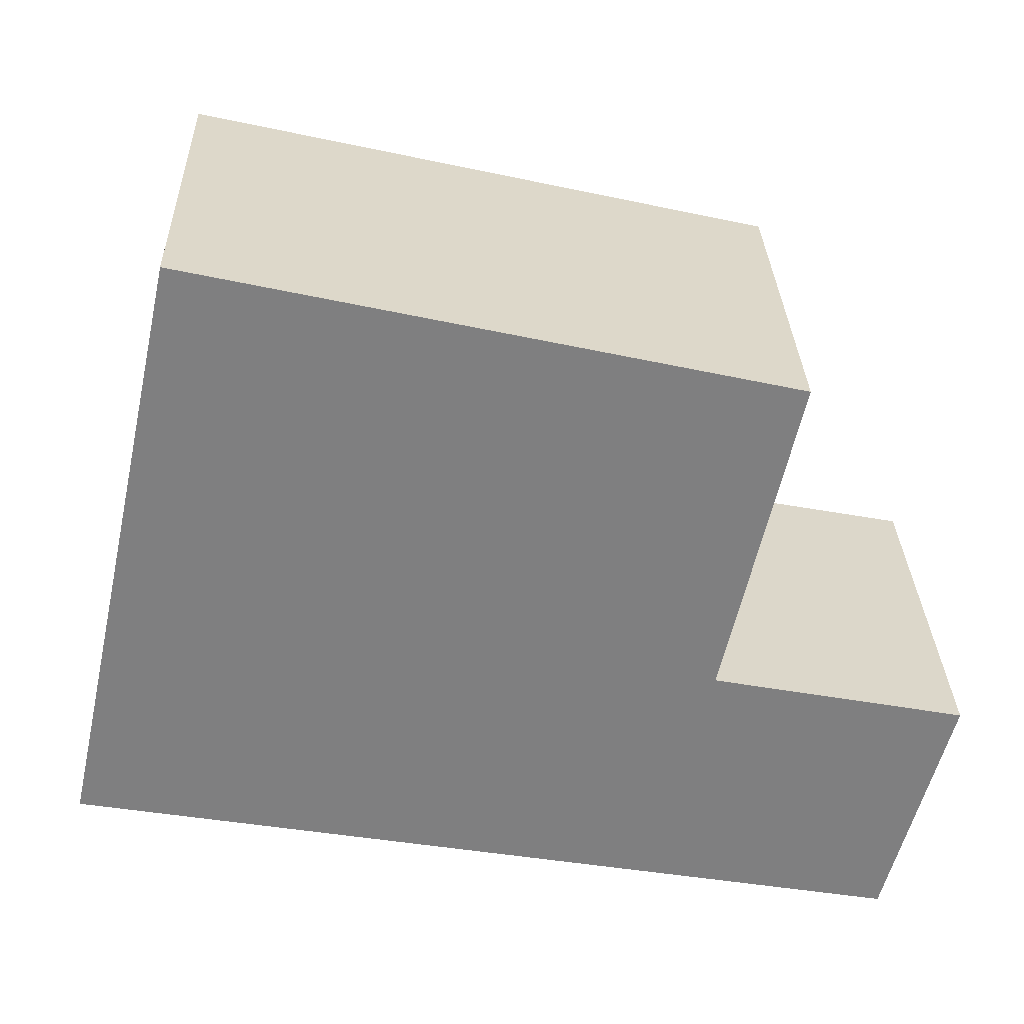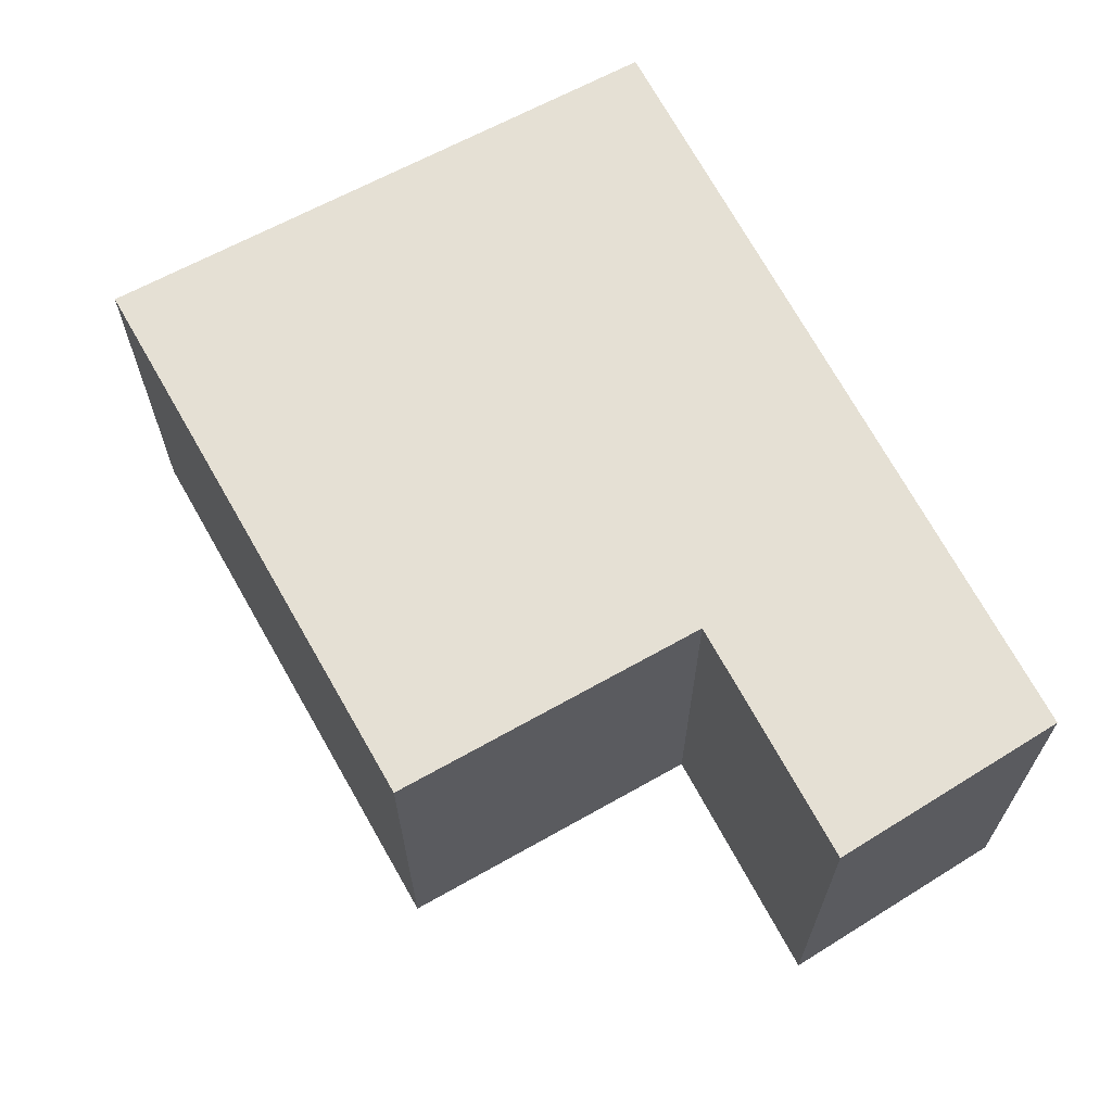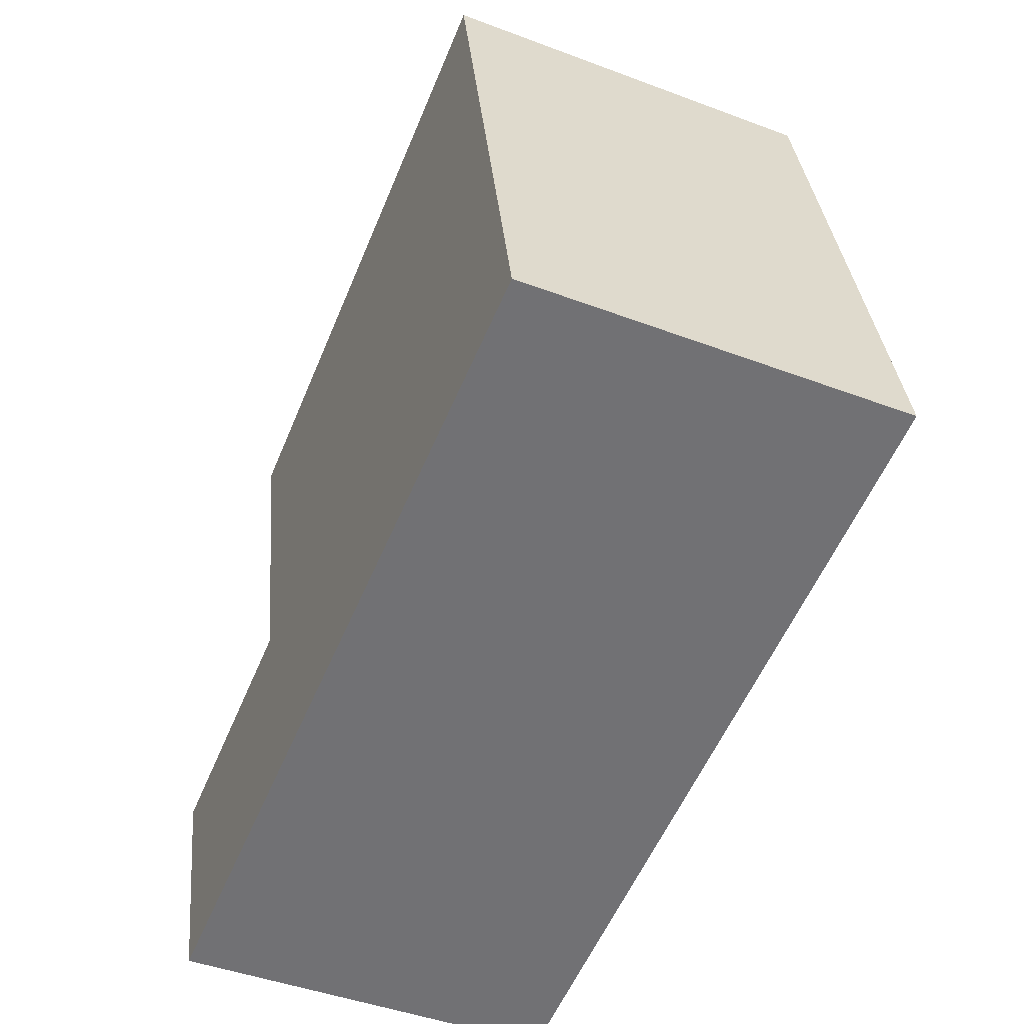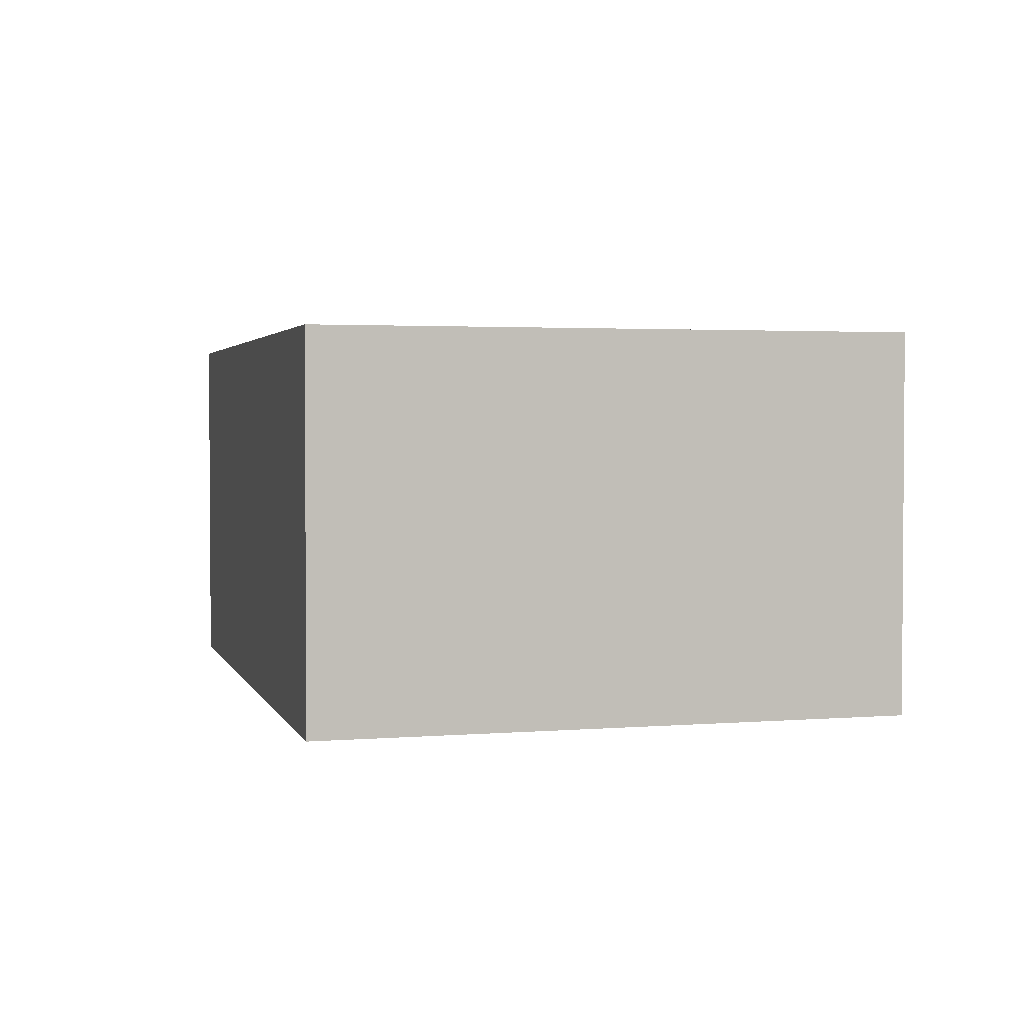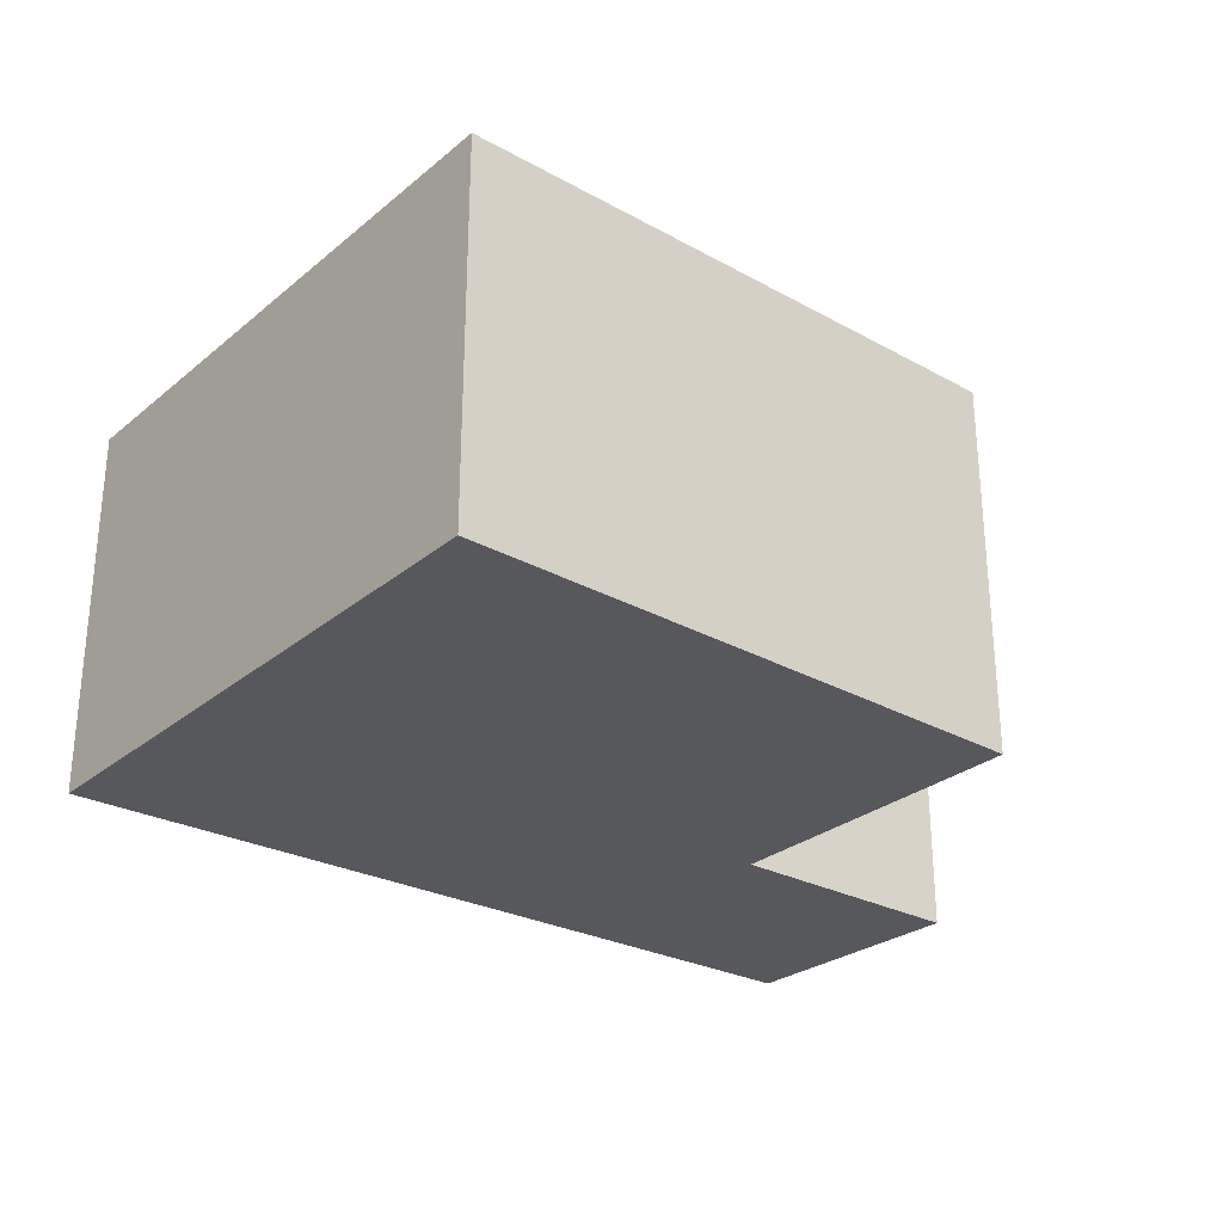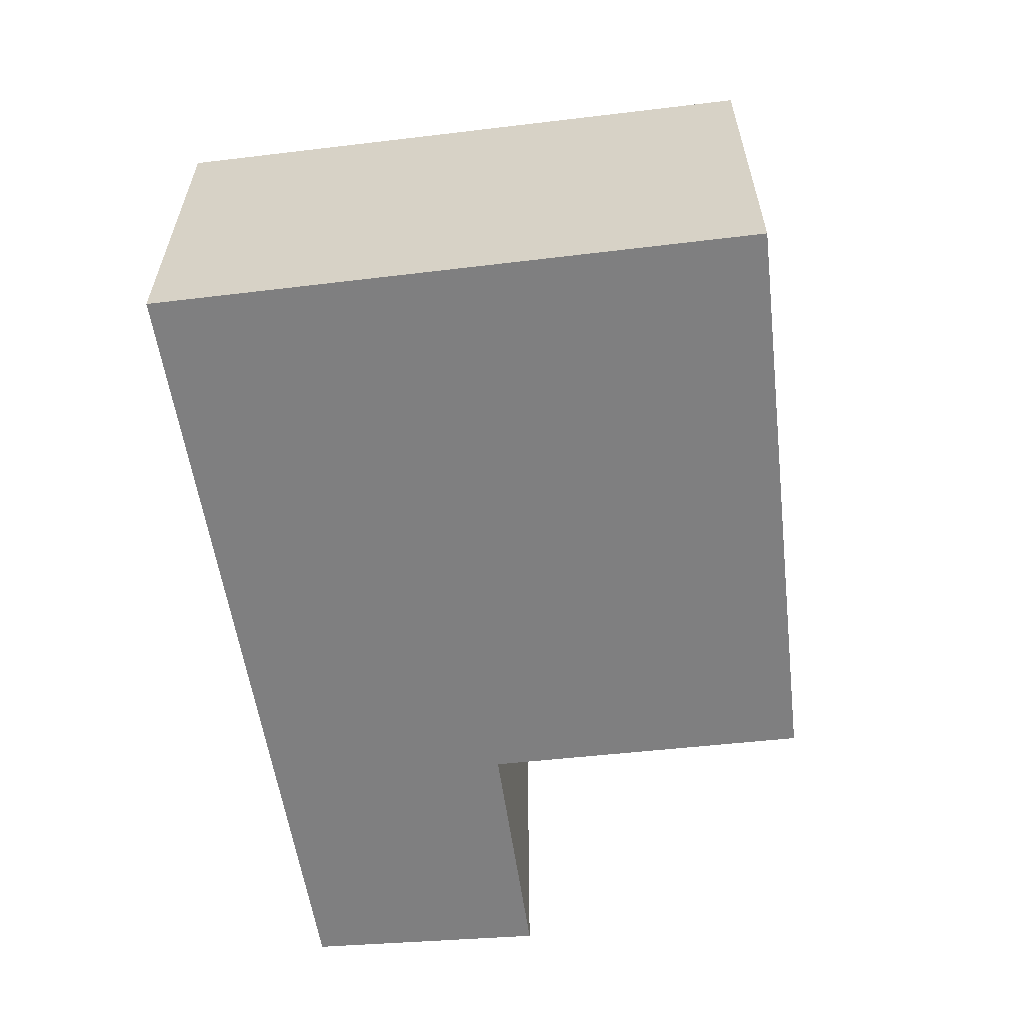
<metadata>
{"format":"obj","ext":"obj","renderer":"f3d","projection":"perspective","resolution":1024,"background":"white","views":[{"elev":30.4,"azim":-1.8,"up":"+Z"},{"elev":65.3,"azim":73.2,"up":"+Y"},{"elev":-45.8,"azim":-113.3,"up":"+Z"},{"elev":2.5,"azim":-94.2,"up":"+Y"},{"elev":-28.5,"azim":-27.0,"up":"+Y"},{"elev":-59.7,"azim":-70.8,"up":"+Y"}]}
</metadata>
<code>
v  0 2.002 1.226e-16
v  4.646 2.002 0.468
v  4.311 2.002 -0.765
v  3.346 2.002 0.72
v  3.729 2.002 2.393
v  0.667 2.002 3.09
v  3.346 -4.409e-17 0.72
v  4.646 -2.866e-17 0.468
v  0.667 -1.892e-16 3.09
v  3.729 -1.465e-16 2.393
v  4.311 4.684e-17 -0.765
v  0 0 0
g defaultobject
f 1 2 3
f 2 1 4
f 4 1 5
f 5 1 6
f 7 2 4
f 2 7 8
f 9 5 6
f 5 9 10
f 8 3 2
f 3 8 11
f 10 4 5
f 4 10 7
f 11 1 3
f 1 11 12
f 12 6 1
f 6 12 9
f 8 12 11
f 12 8 7
f 12 7 10
f 12 10 9

</code>
